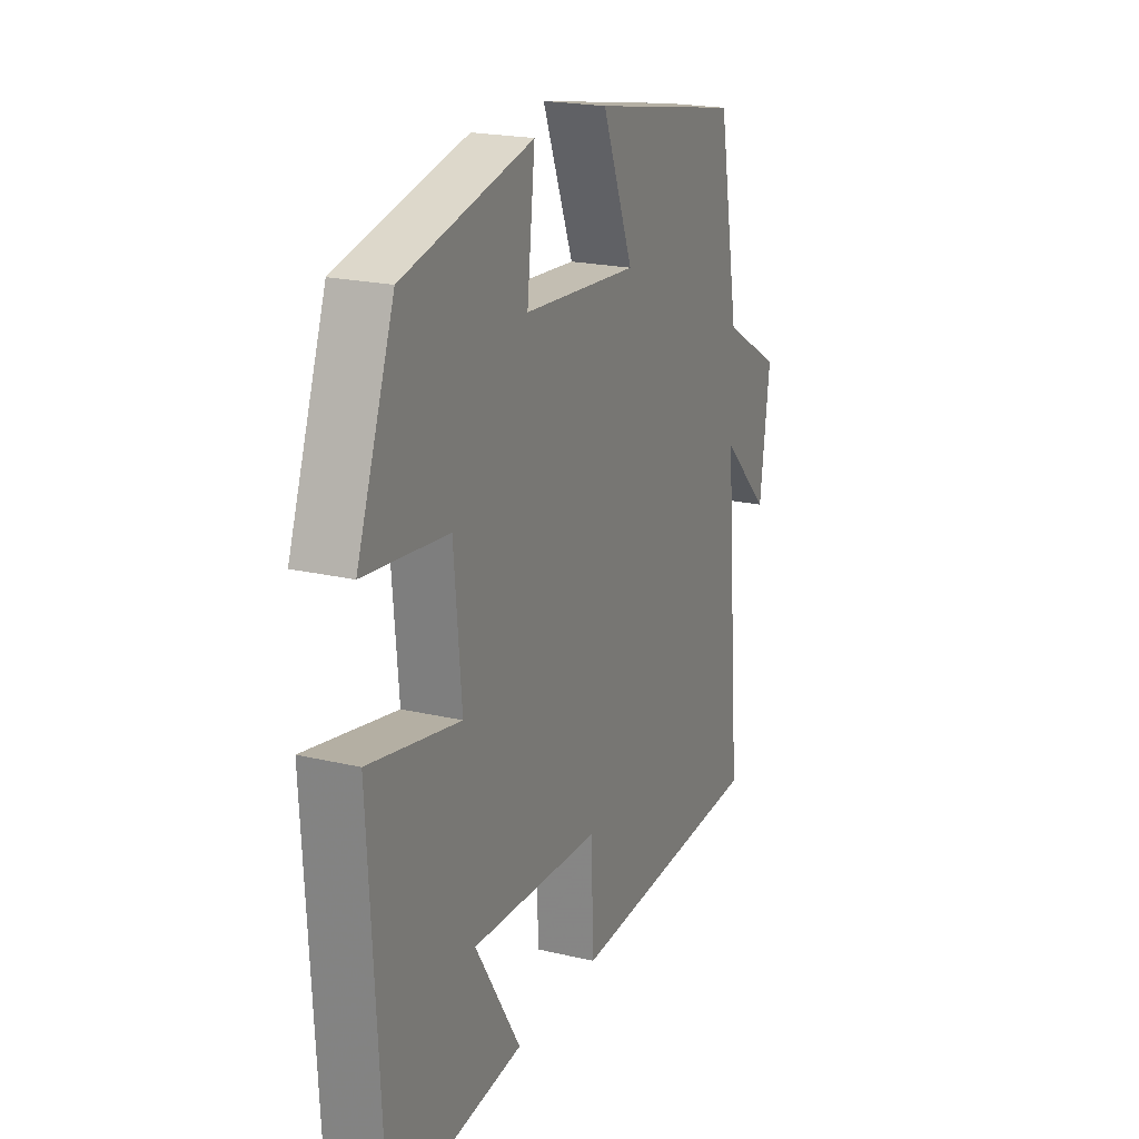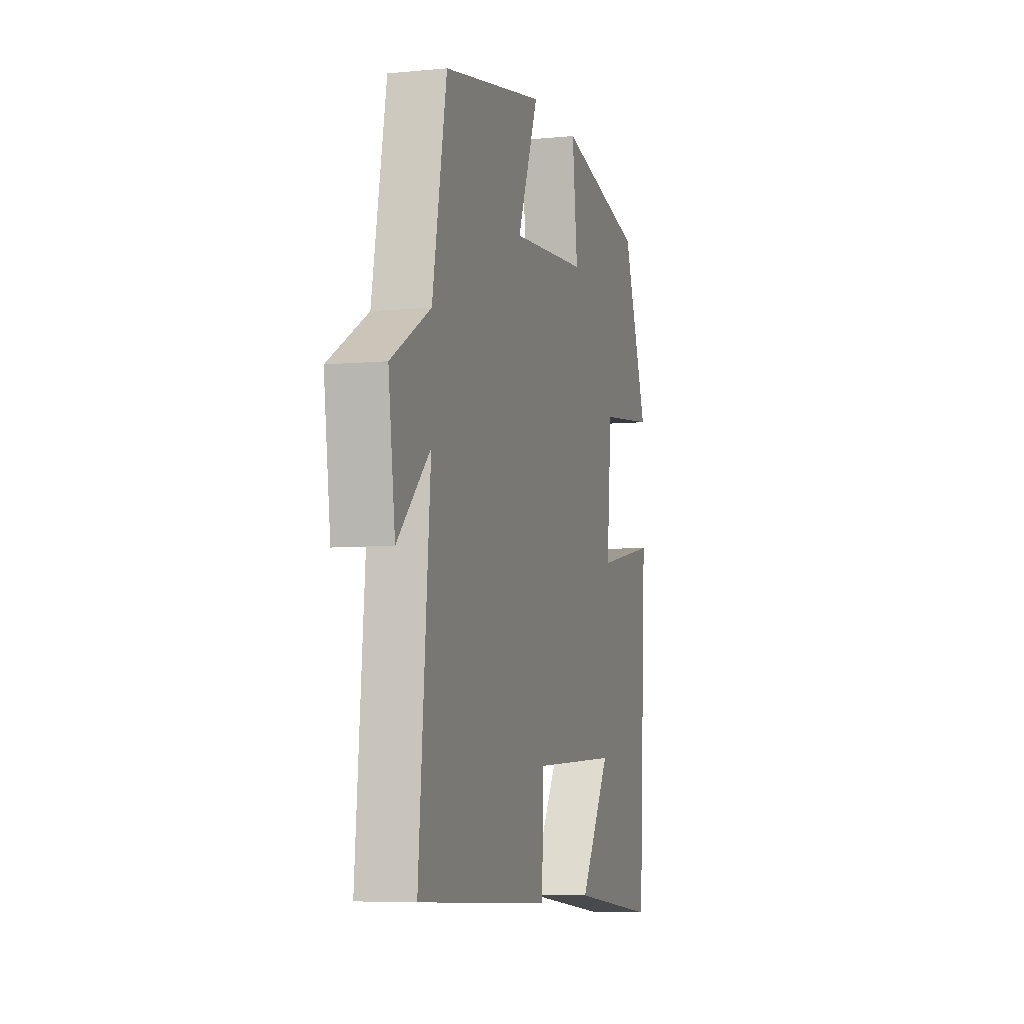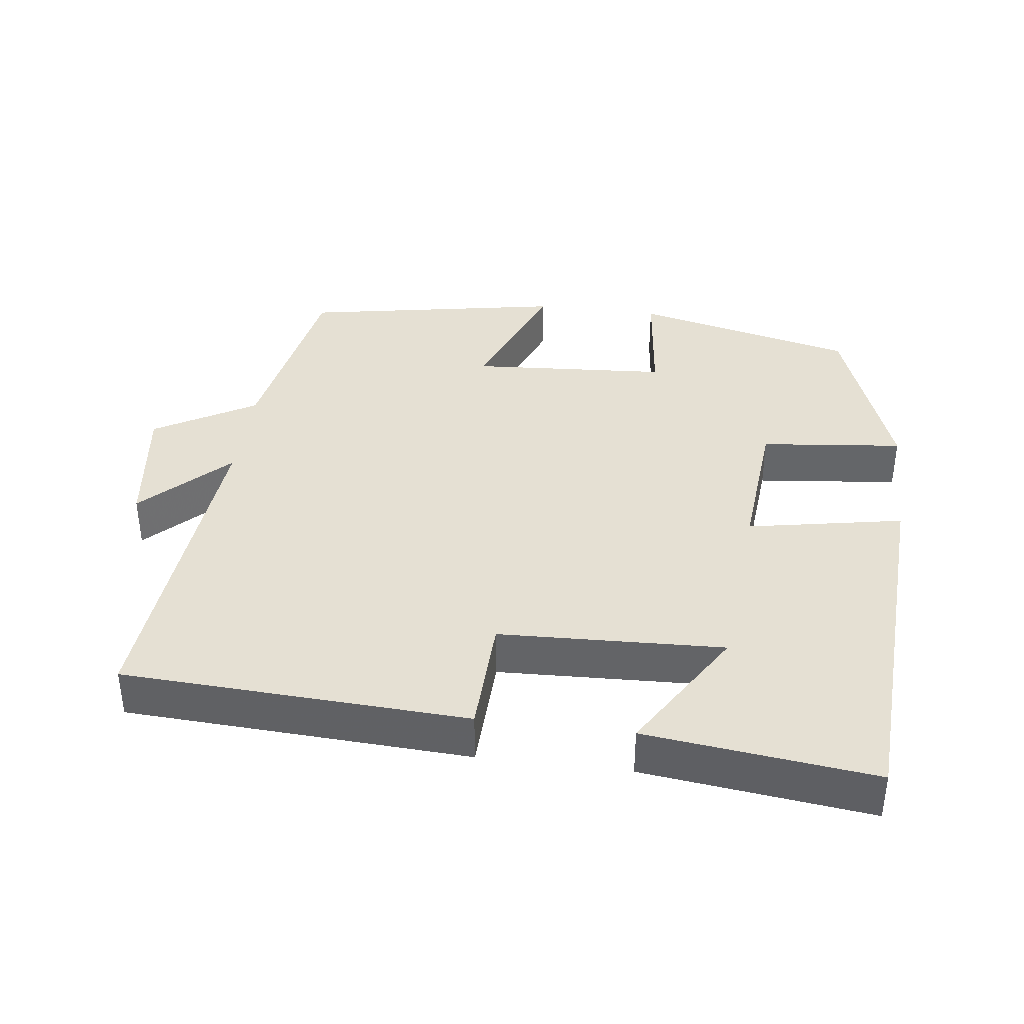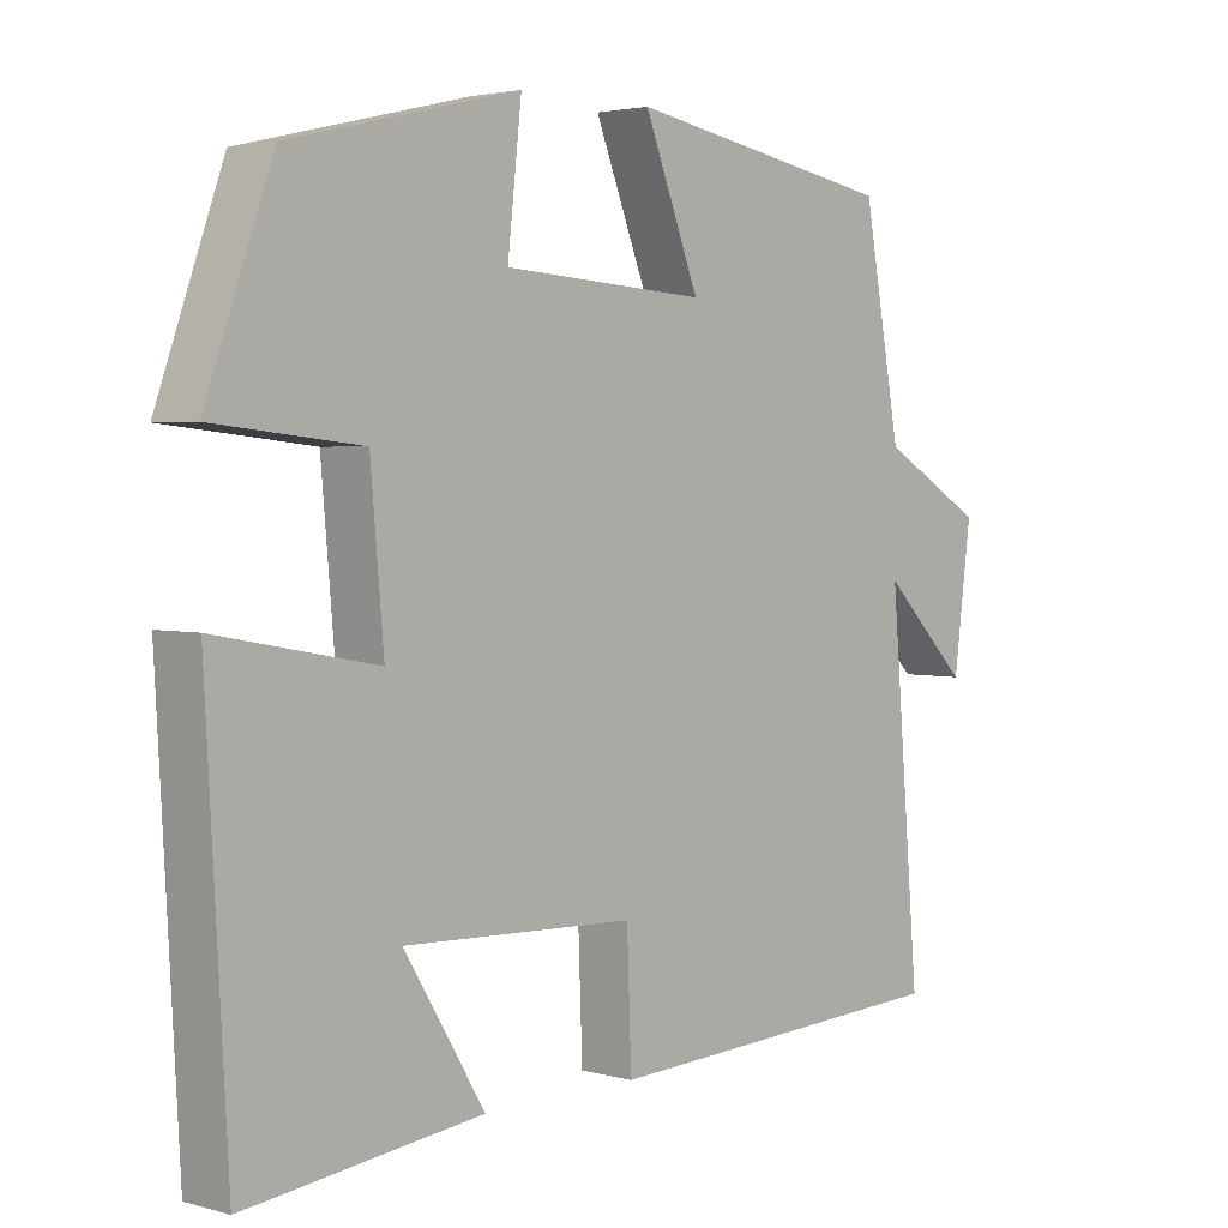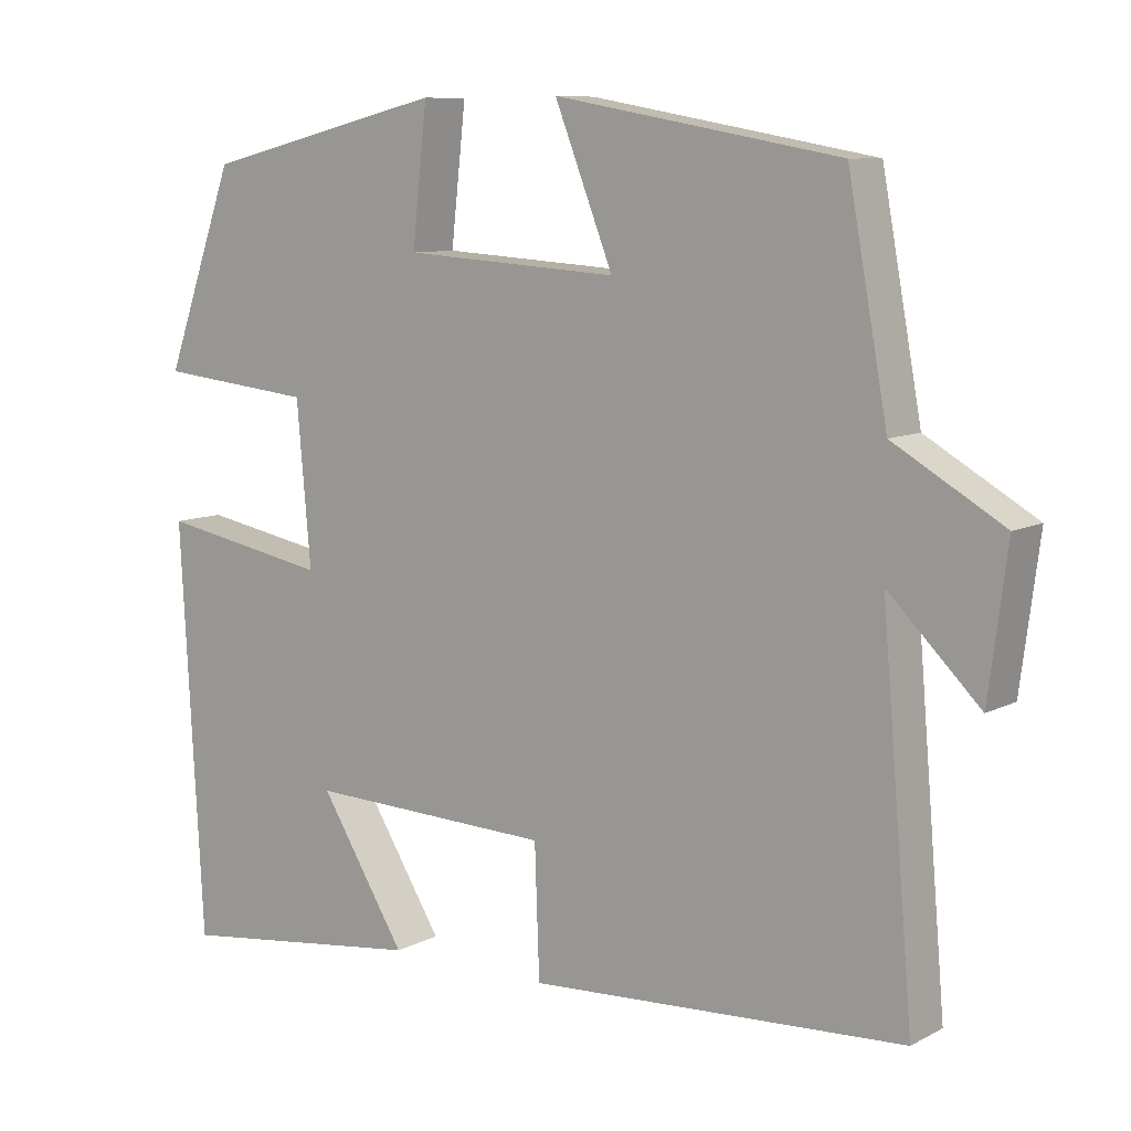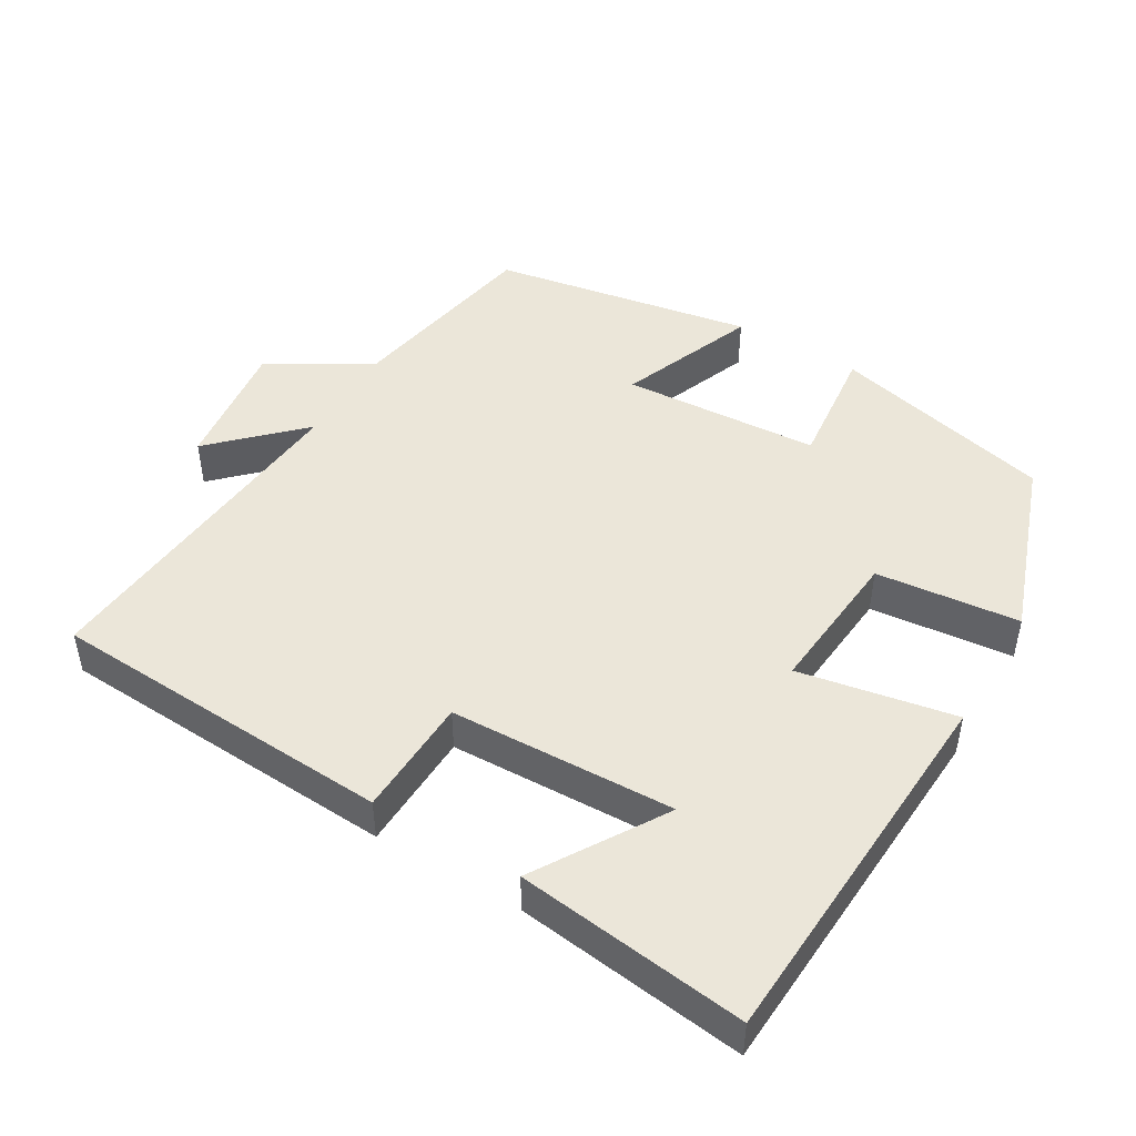
<metadata>
{"format":"obj","ext":"obj","renderer":"f3d","projection":"perspective","resolution":1024,"background":"white","views":[{"elev":20.6,"azim":-66.8,"up":"+Z"},{"elev":-6.3,"azim":106.2,"up":"+Z"},{"elev":38.2,"azim":-172.8,"up":"+Y"},{"elev":3.0,"azim":-46.9,"up":"+Z"},{"elev":9.0,"azim":36.5,"up":"+Z"},{"elev":47.2,"azim":-149.2,"up":"+Y"}]}
</metadata>
<code>
v 0.541 0.07 -0.475
v 0.059 0.07 -0.5
v 0.053 0.07 -0.333
v -0.261 0.07 -0.321
v -0.151 0.07 -0.5
v -0.471 0.07 -0.539
v -0.5 0.07 -0.013
v -0.282 0.07 -0.054
v -0.3 0.07 0.152
v -0.5 0.07 0.173
v -0.41 0.07 0.425
v -0.099 0.07 0.5
v -0.118 0.07 0.327
v 0.158 0.07 0.309
v 0.083 0.07 0.5
v 0.449 0.07 0.434
v 0.5 0.07 0.155
v 0.641 0.07 0.073
v 0.617 0.07 -0.113
v 0.5 0.07 0.003
v 0.541 0 -0.475
v 0.059 0 -0.5
v 0.053 0 -0.333
v -0.261 0 -0.321
v -0.151 0 -0.5
v -0.471 0 -0.539
v -0.5 0 -0.013
v -0.282 0 -0.054
v -0.3 0 0.152
v -0.5 0 0.173
v -0.41 0 0.425
v -0.099 0 0.5
v -0.118 0 0.327
v 0.158 0 0.309
v 0.083 0 0.5
v 0.449 0 0.434
v 0.5 0 0.155
v 0.641 0 0.073
v 0.617 0 -0.113
v 0.5 0 0.003
f 17 18 19 20
f 16 17 20
f 15 16 20
f 14 15 20
f 13 14 20 1
f 11 12 13
f 10 11 13
f 9 10 13
f 8 9 13 1
f 4 5 6 7
f 3 4 7 8
f 1 2 3
f 1 3 8
f 40 39 38 37
f 40 37 36
f 40 36 35
f 40 35 34
f 21 40 34 33
f 33 32 31
f 33 31 30
f 33 30 29
f 21 33 29 28
f 27 26 25 24
f 28 27 24 23
f 23 22 21
f 28 23 21
f 1 21 22 2
f 2 22 23 3
f 3 23 24 4
f 4 24 25 5
f 5 25 26 6
f 6 26 27 7
f 7 27 28 8
f 8 28 29 9
f 9 29 30 10
f 10 30 31 11
f 11 31 32 12
f 12 32 33 13
f 13 33 34 14
f 14 34 35 15
f 15 35 36 16
f 16 36 37 17
f 17 37 38 18
f 18 38 39 19
f 19 39 40 20
f 20 40 21 1

</code>
